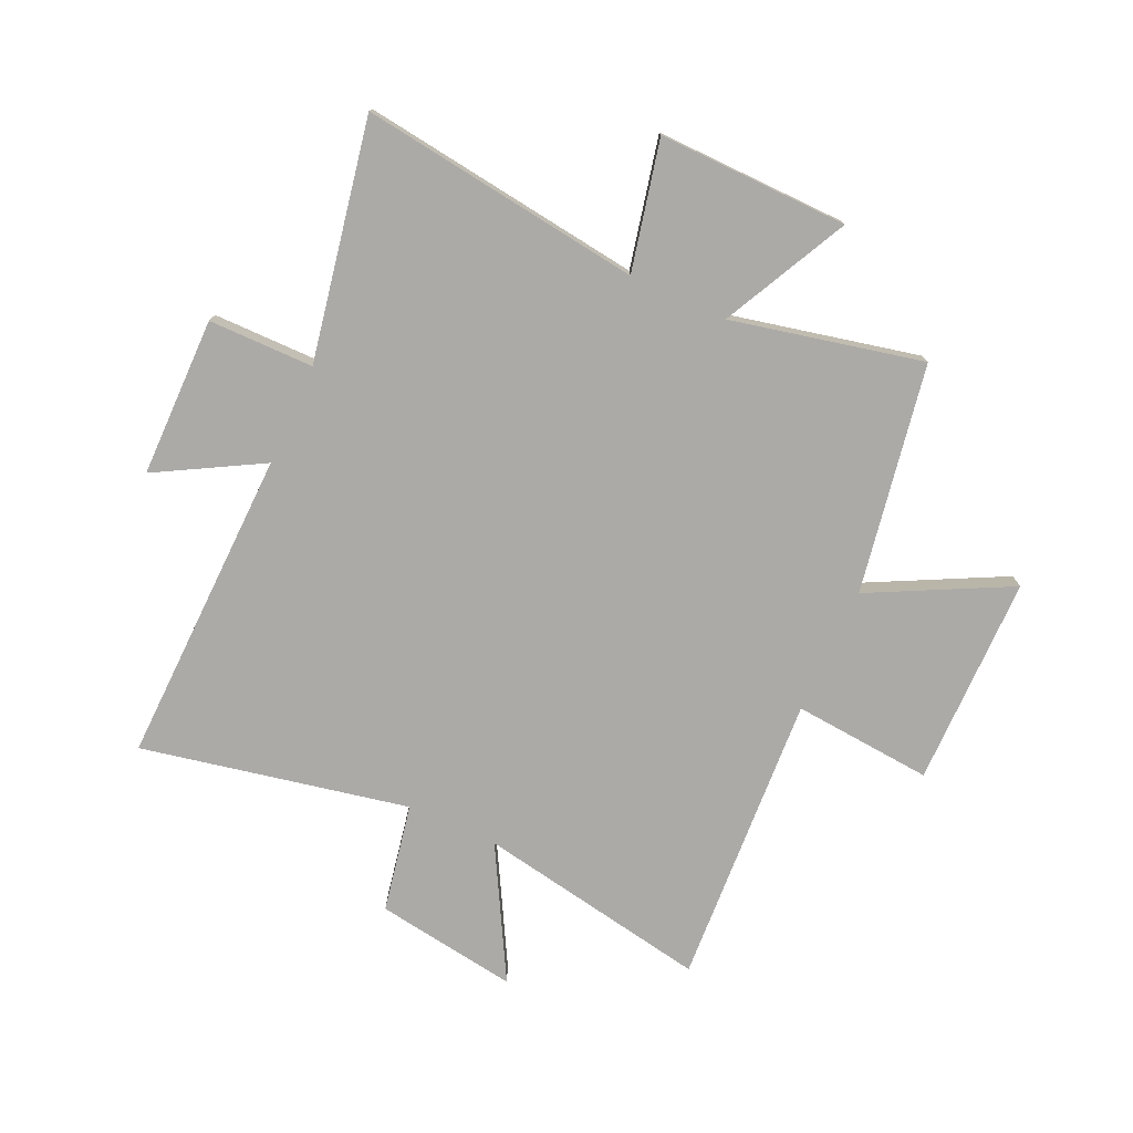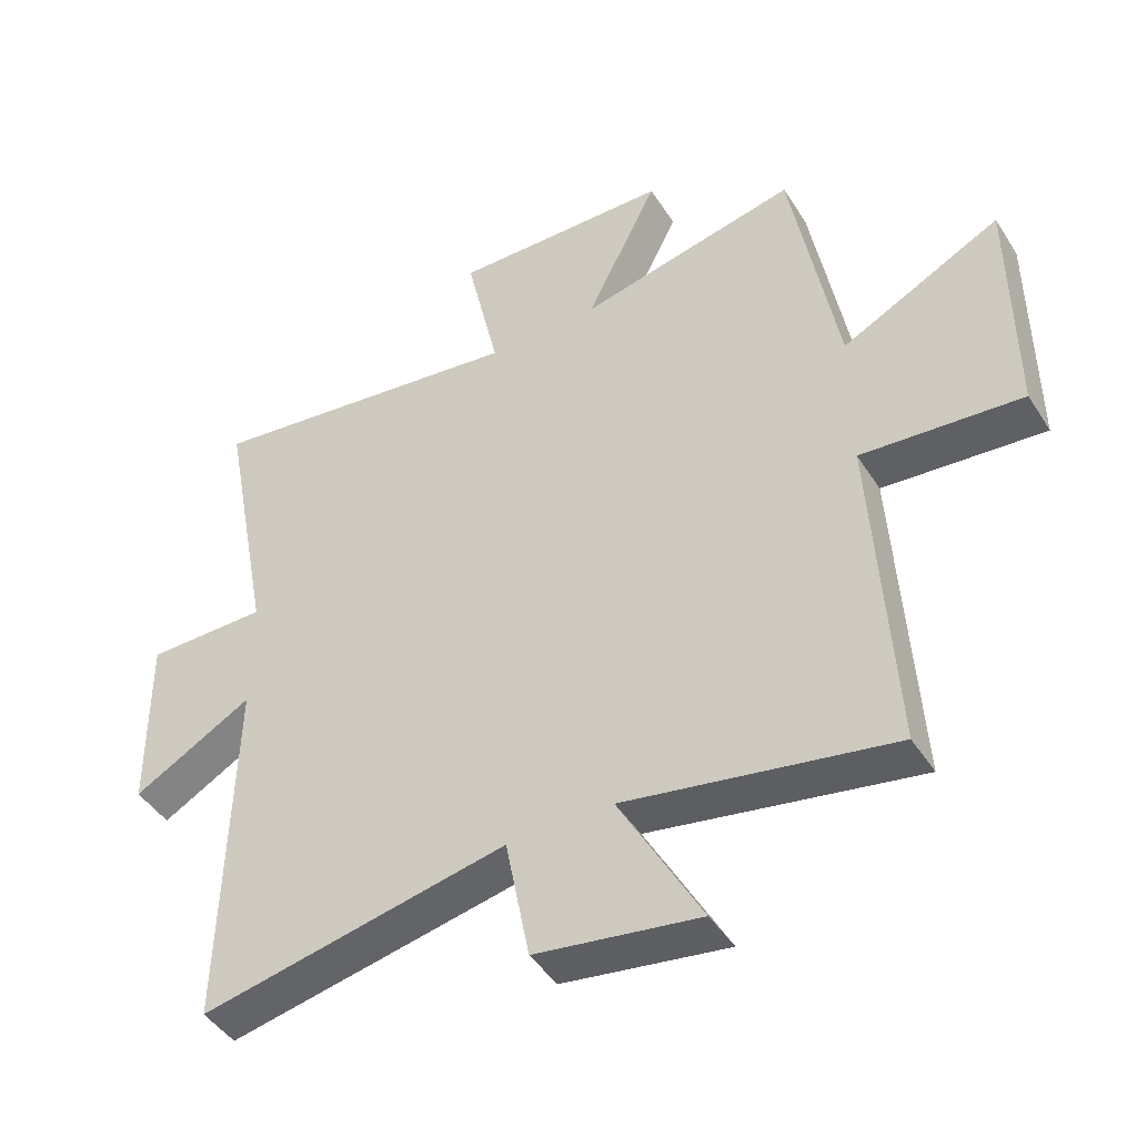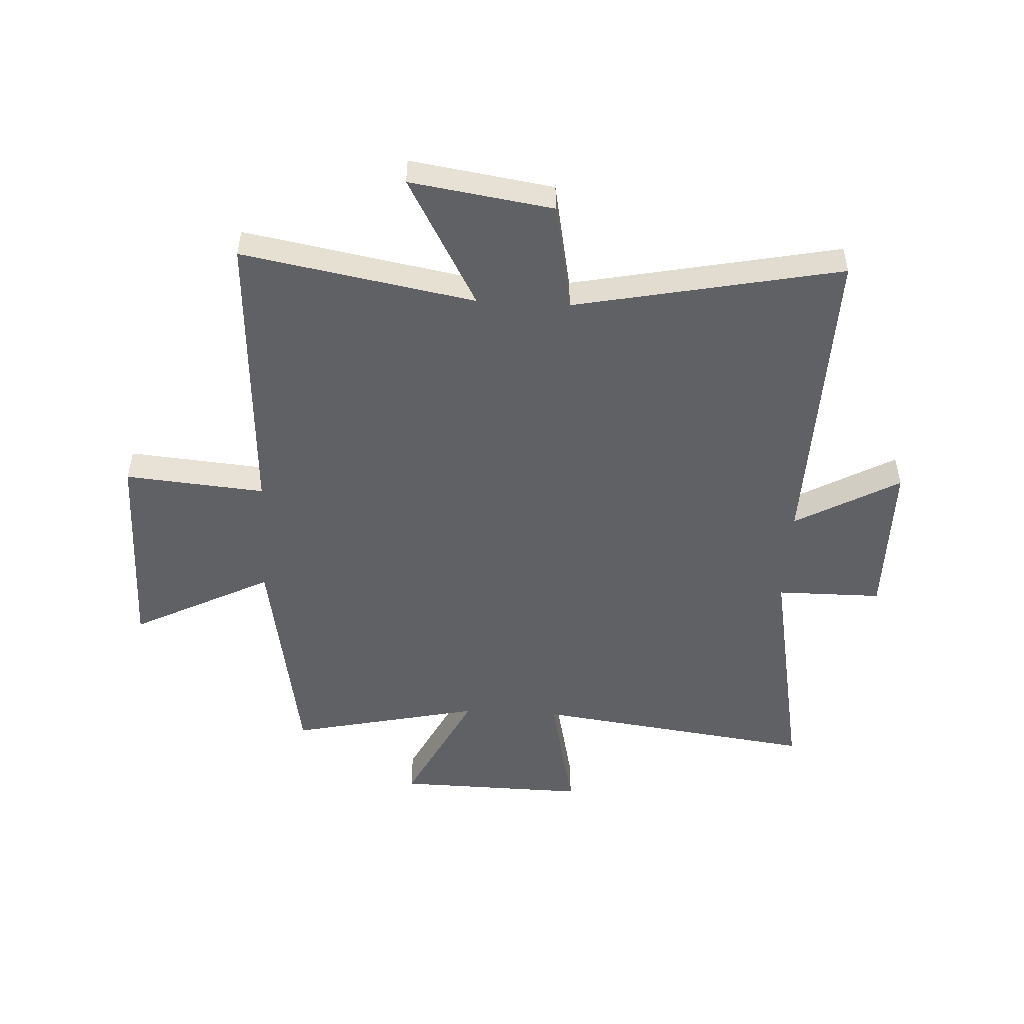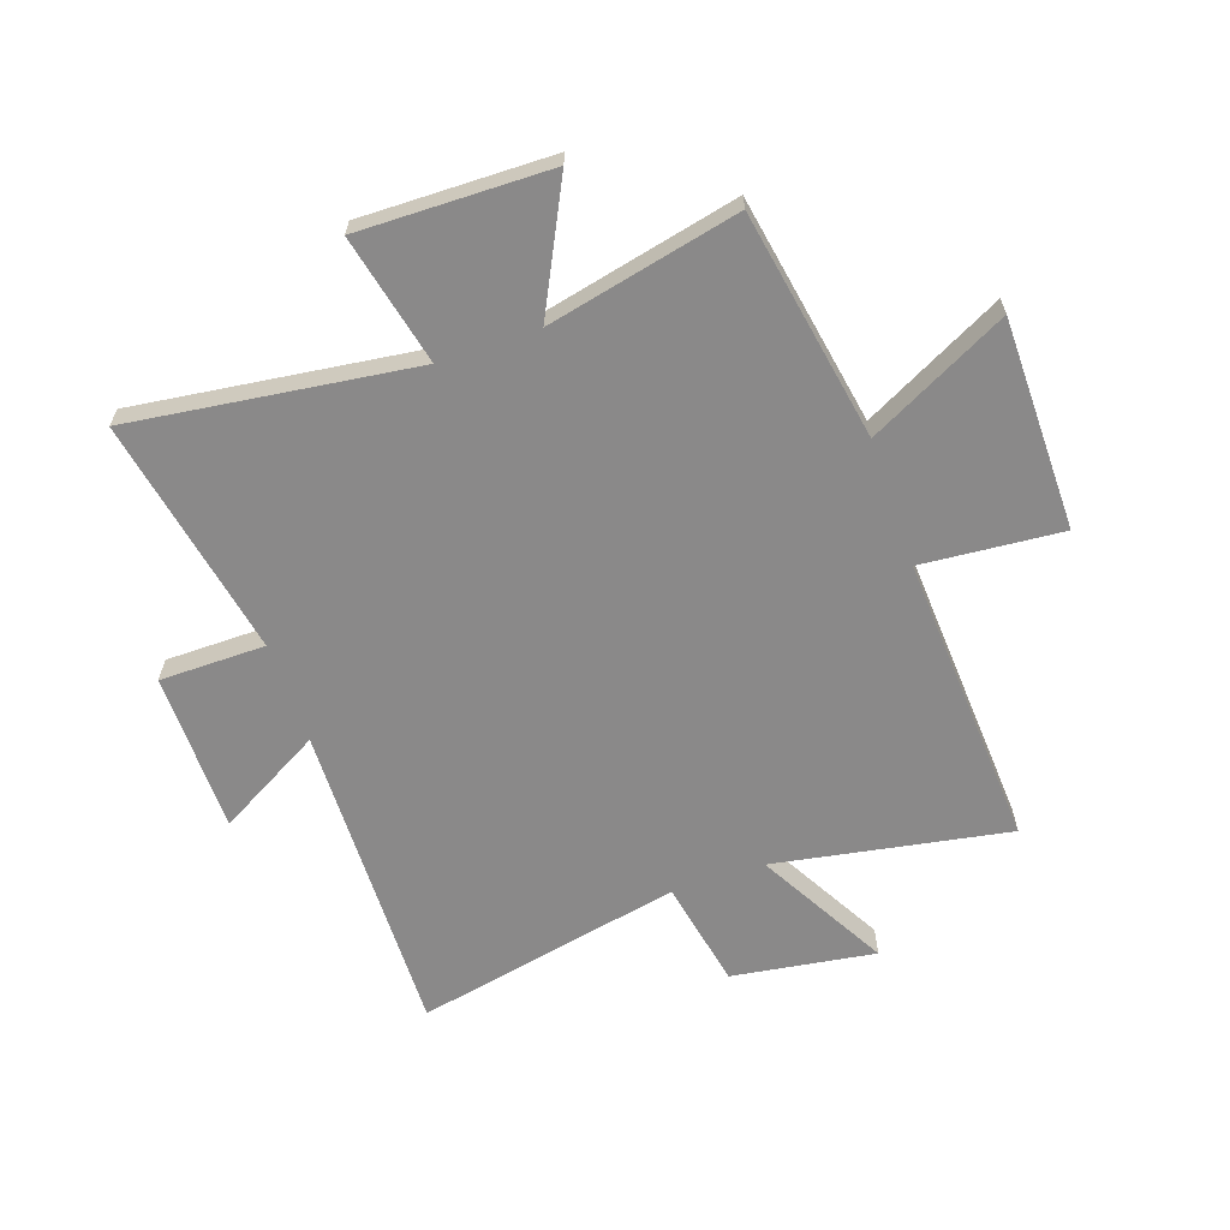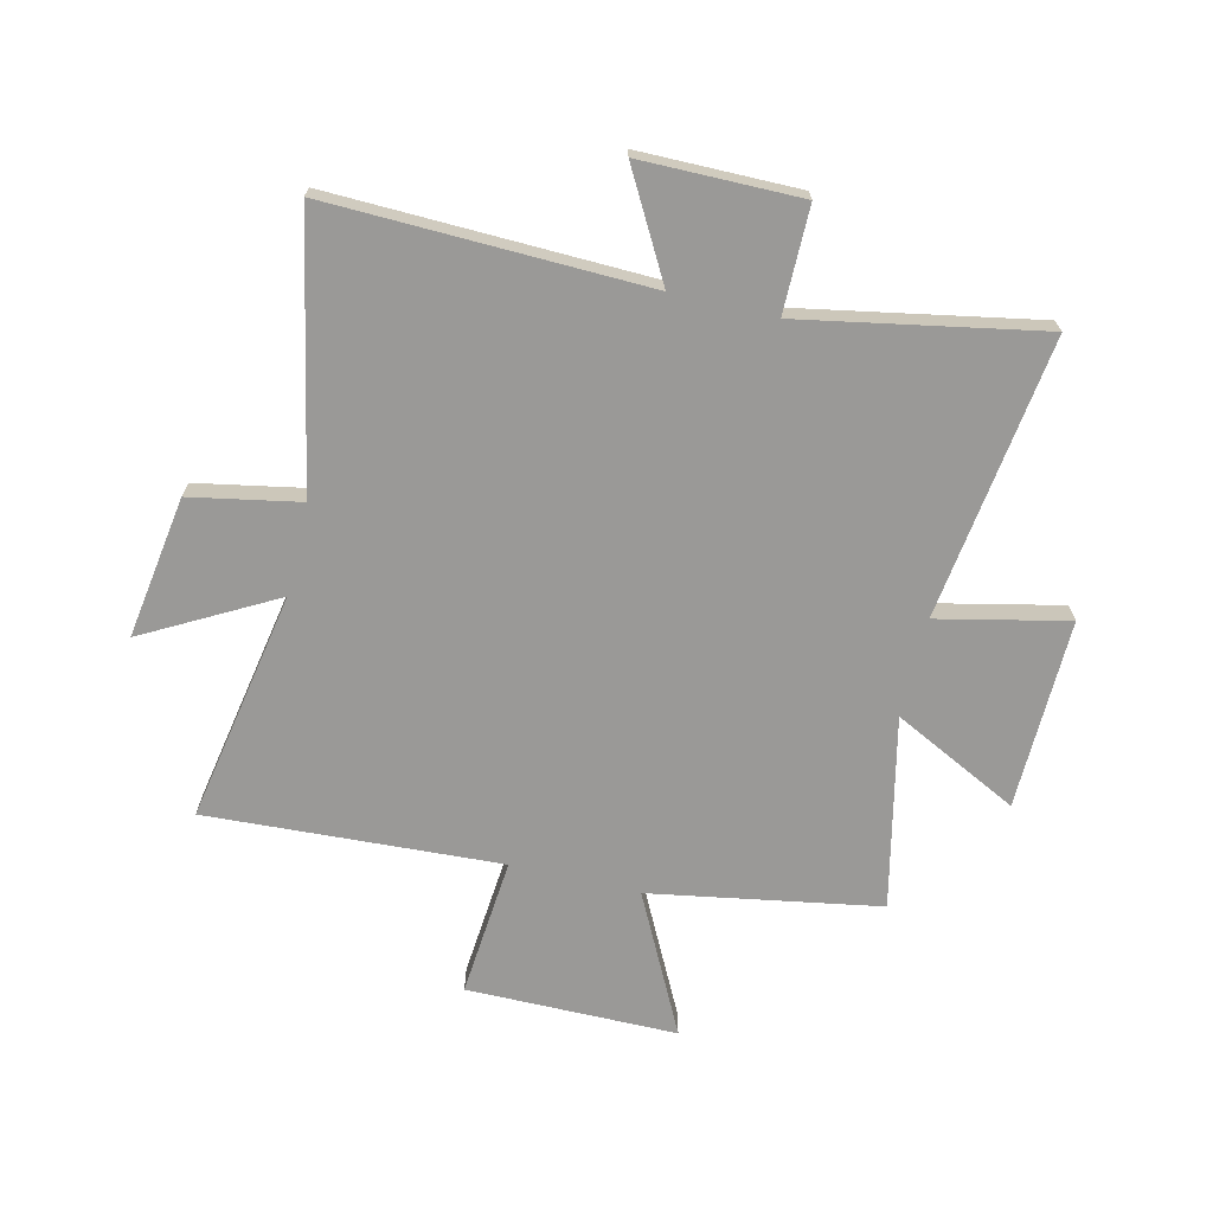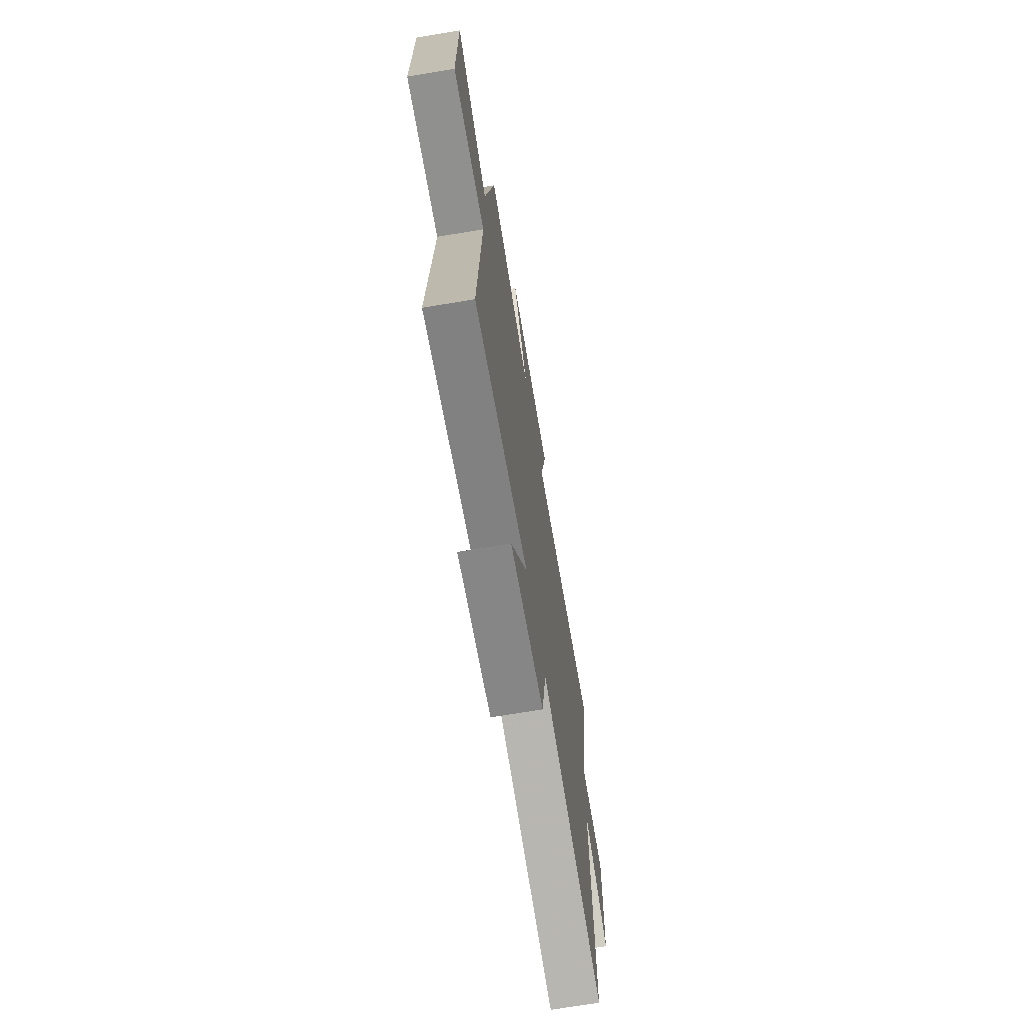
<metadata>
{"format":"obj","ext":"obj","renderer":"f3d","projection":"perspective","resolution":1024,"background":"white","views":[{"elev":-76.1,"azim":-24.5,"up":"+Y"},{"elev":-44.9,"azim":30.5,"up":"+Z"},{"elev":-50.4,"azim":176.9,"up":"+Y"},{"elev":-63.3,"azim":19.1,"up":"+Y"},{"elev":-69.0,"azim":-103.5,"up":"+Y"},{"elev":-70.3,"azim":99.5,"up":"+Z"}]}
</metadata>
<code>
v -0.58 0.07 0.566
v -0.082 0.07 0.5
v -0.133 0.07 0.728
v 0.203 0.07 0.722
v 0.092 0.07 0.5
v 0.429 0.07 0.575
v 0.5 0.07 0.171
v 0.745 0.07 0.296
v 0.747 0.07 -0.076
v 0.5 0.07 -0.055
v 0.53 0.07 -0.574
v 0.119 0.07 -0.5
v 0.246 0.07 -0.73
v -0.006 0.07 -0.692
v -0.043 0.07 -0.5
v -0.514 0.07 -0.596
v -0.5 0.07 -0.036
v -0.684 0.07 -0.139
v -0.686 0.07 0.143
v -0.5 0.07 0.144
v -0.58 0 0.566
v -0.082 0 0.5
v -0.133 0 0.728
v 0.203 0 0.722
v 0.092 0 0.5
v 0.429 0 0.575
v 0.5 0 0.171
v 0.745 0 0.296
v 0.747 0 -0.076
v 0.5 0 -0.055
v 0.53 0 -0.574
v 0.119 0 -0.5
v 0.246 0 -0.73
v -0.006 0 -0.692
v -0.043 0 -0.5
v -0.514 0 -0.596
v -0.5 0 -0.036
v -0.684 0 -0.139
v -0.686 0 0.143
v -0.5 0 0.144
f 17 18 19 20
f 15 16 17
f 15 17 20
f 12 13 14 15
f 12 15 20 1
f 10 11 12 1
f 7 8 9 10
f 5 6 7 10
f 2 3 4 5
f 2 5 10
f 1 2 10
f 40 39 38 37
f 37 36 35
f 40 37 35
f 35 34 33 32
f 21 40 35 32
f 21 32 31 30
f 30 29 28 27
f 30 27 26 25
f 25 24 23 22
f 30 25 22
f 30 22 21
f 1 21 22 2
f 2 22 23 3
f 3 23 24 4
f 4 24 25 5
f 5 25 26 6
f 6 26 27 7
f 7 27 28 8
f 8 28 29 9
f 9 29 30 10
f 10 30 31 11
f 11 31 32 12
f 12 32 33 13
f 13 33 34 14
f 14 34 35 15
f 15 35 36 16
f 16 36 37 17
f 17 37 38 18
f 18 38 39 19
f 19 39 40 20
f 20 40 21 1

</code>
